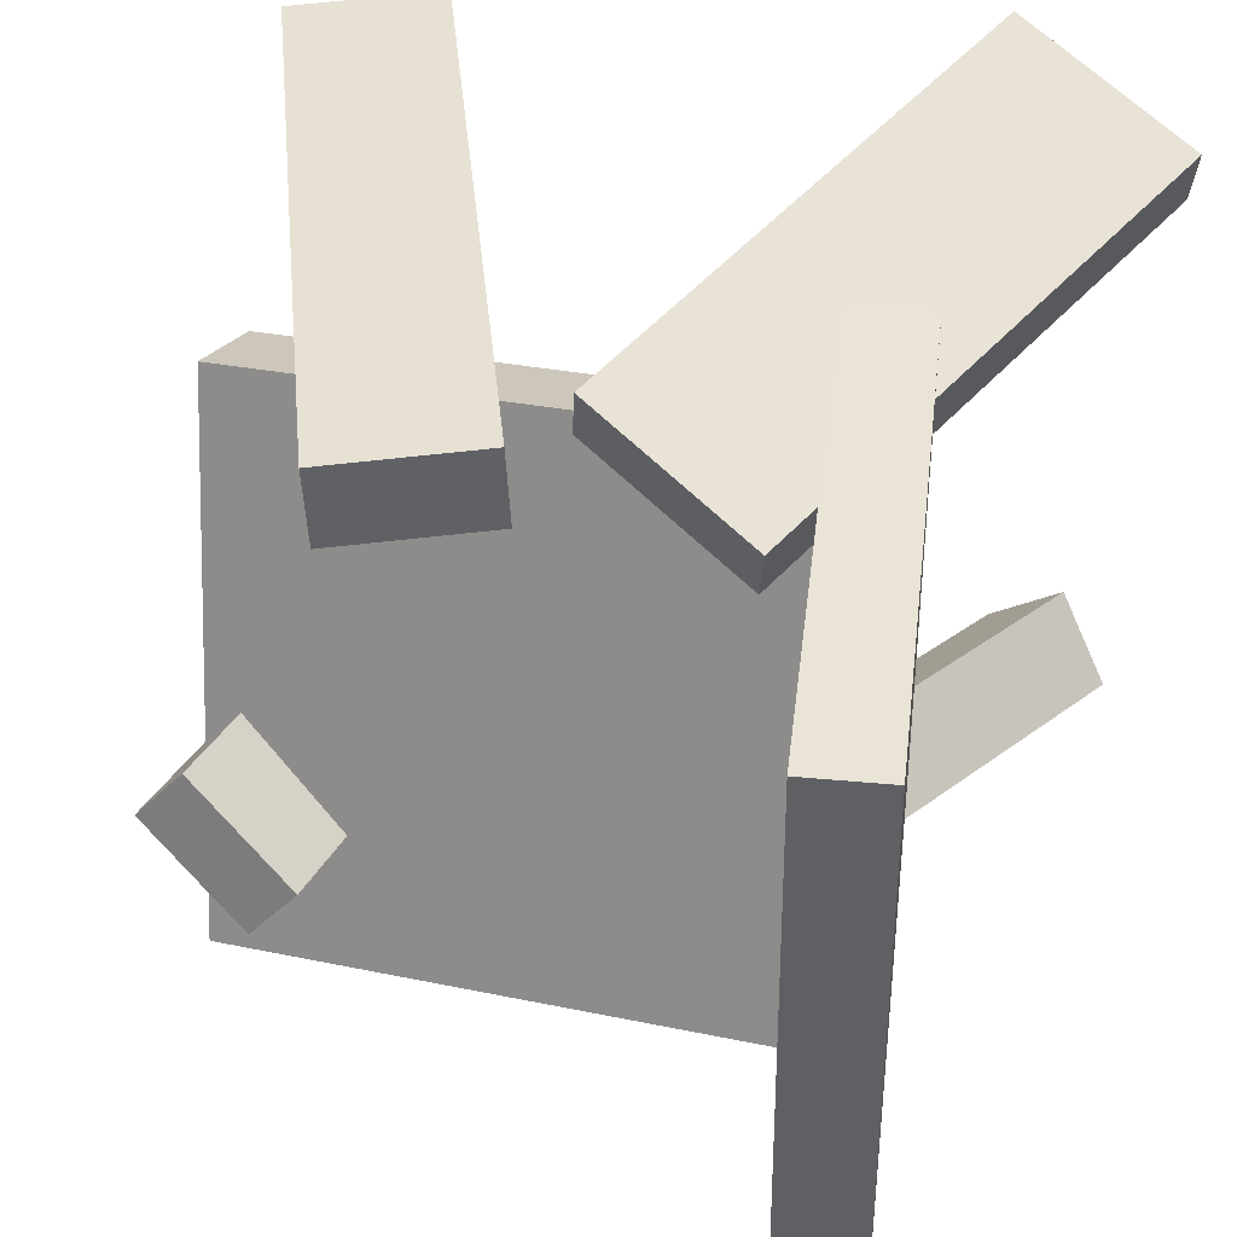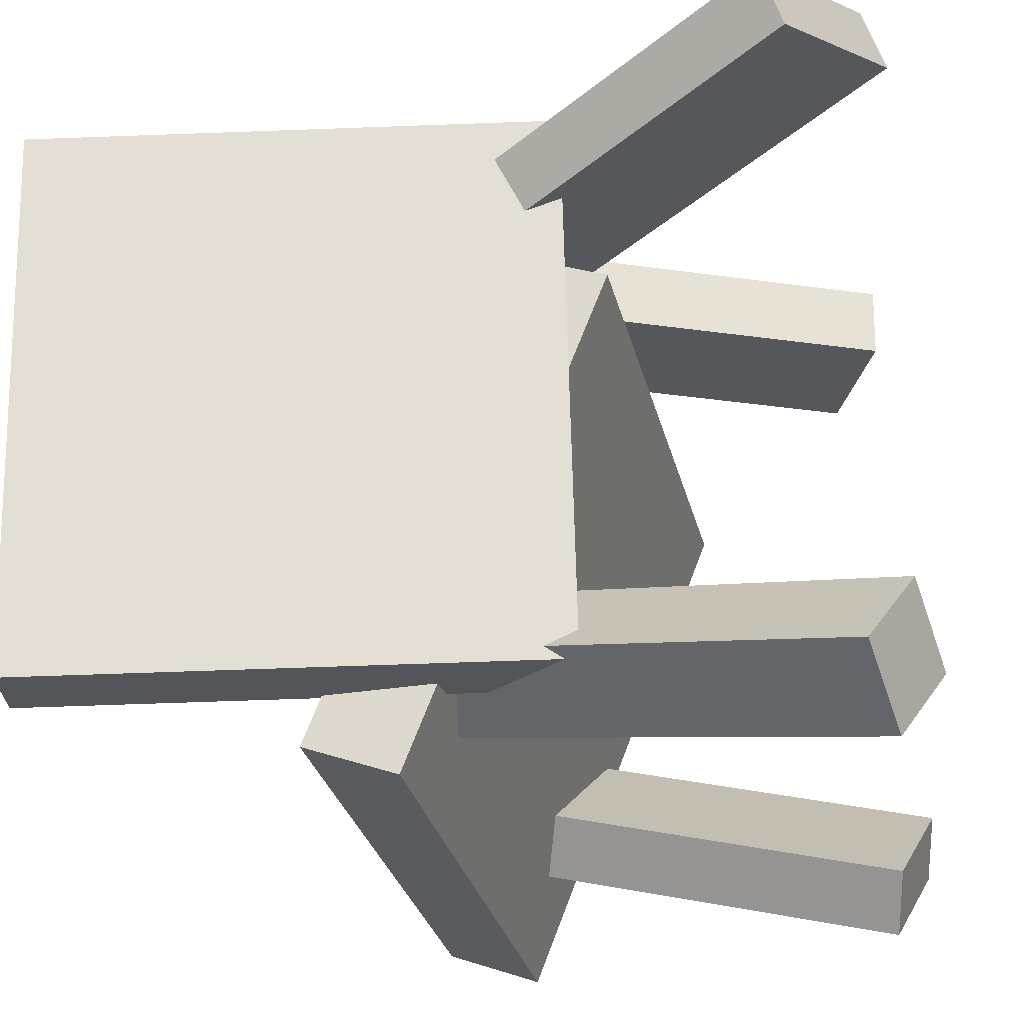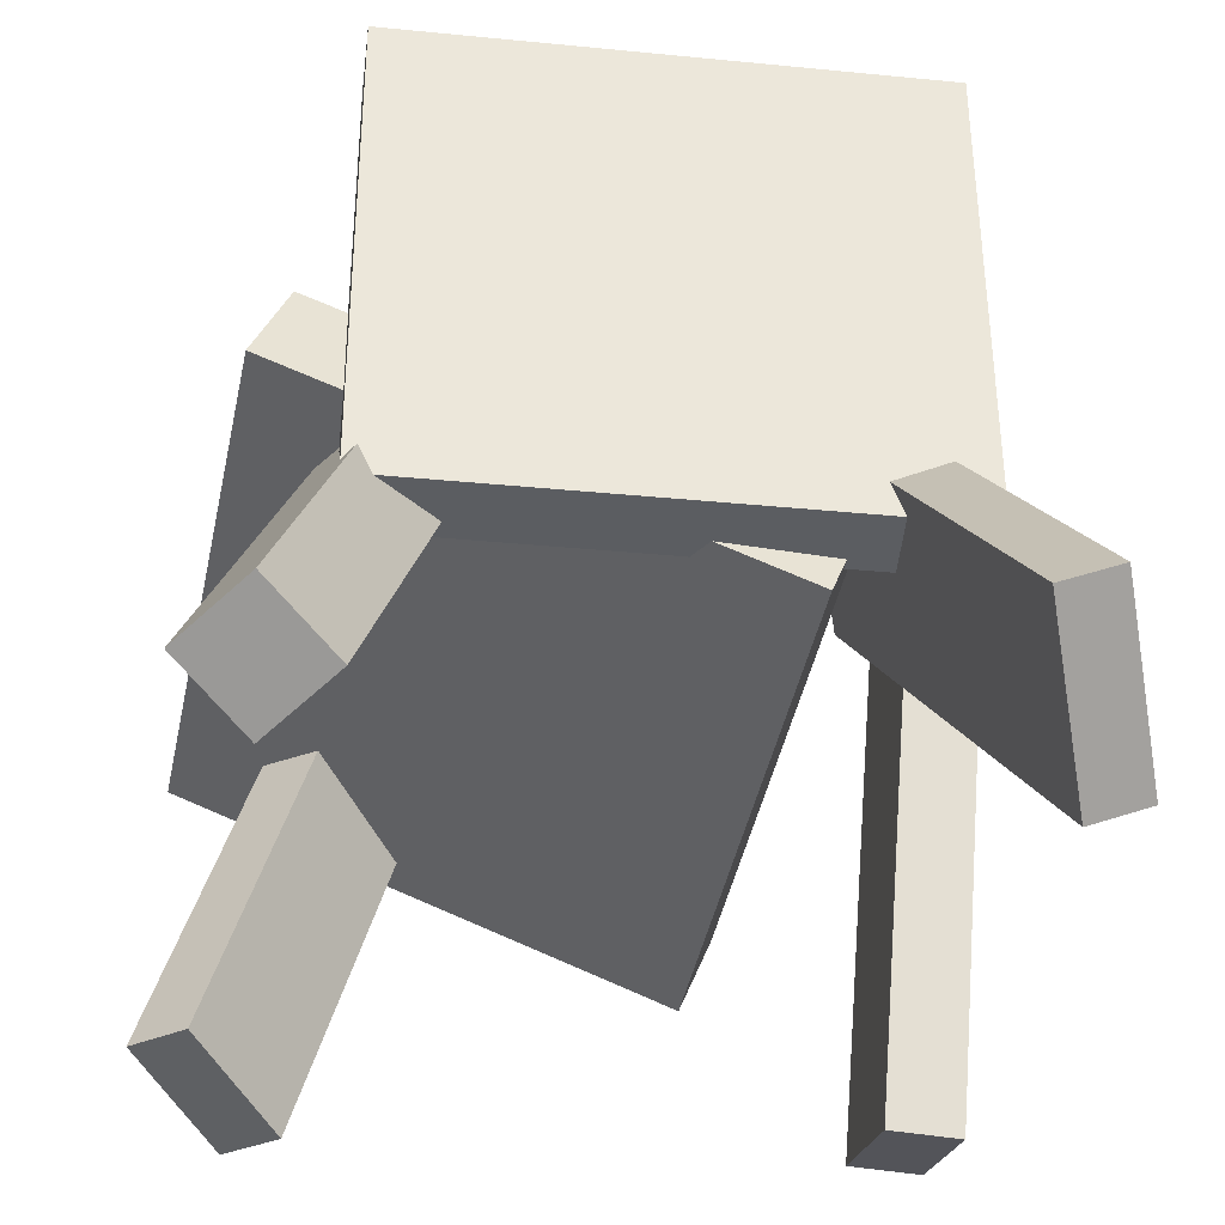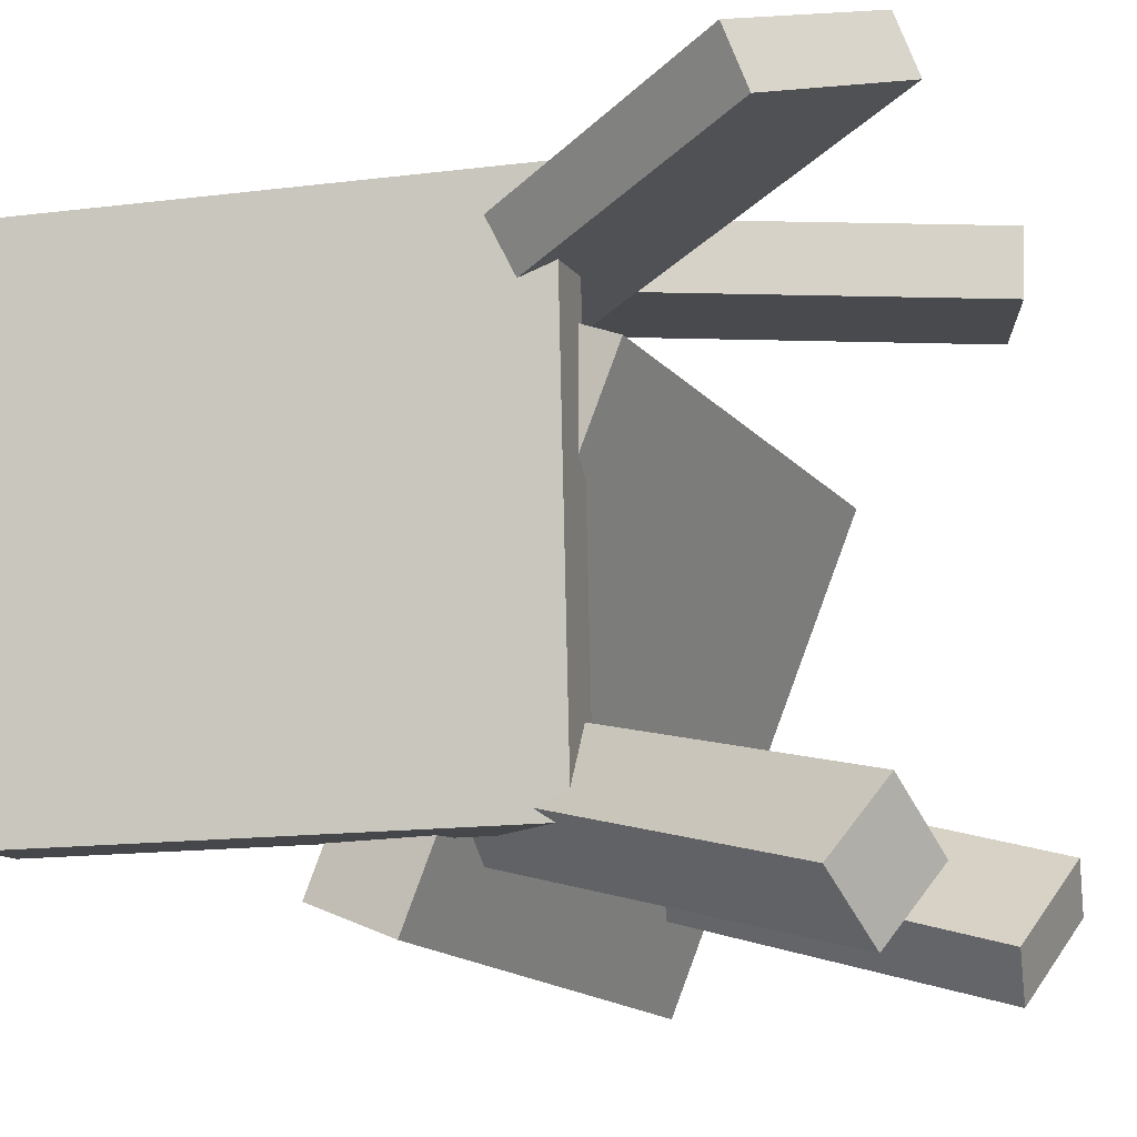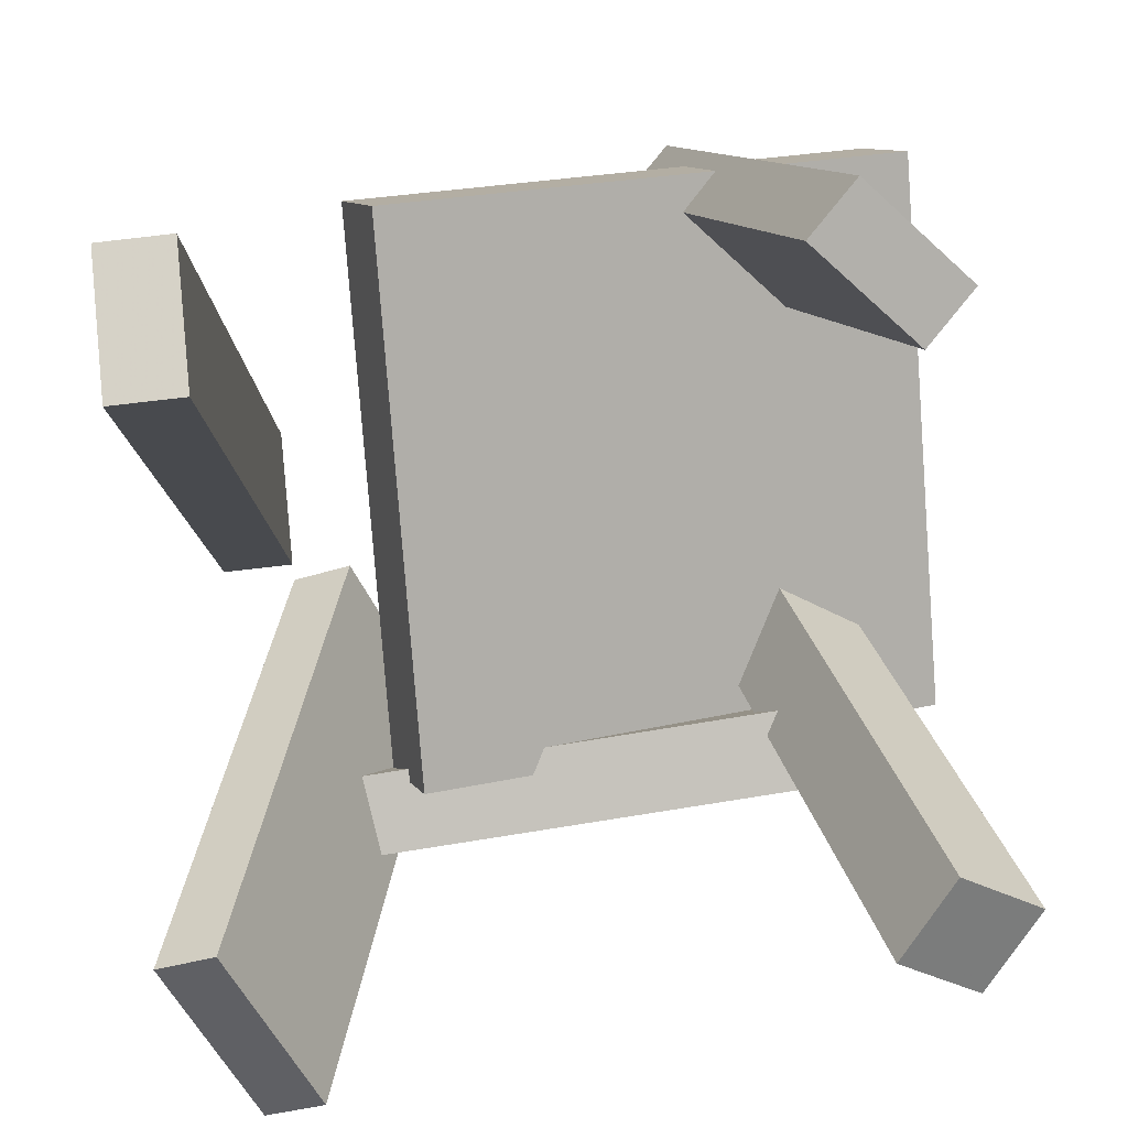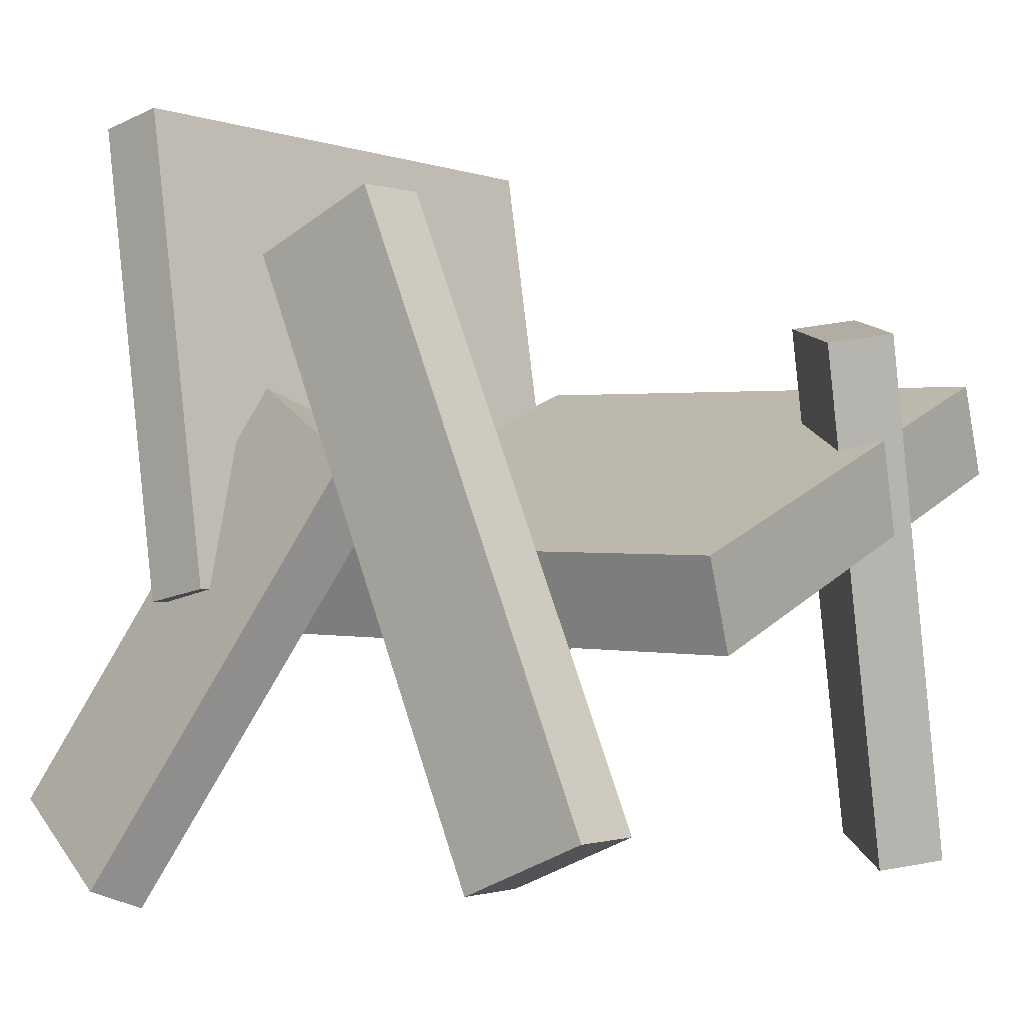
<metadata>
{"format":"obj","ext":"obj","renderer":"f3d","projection":"perspective","resolution":1024,"background":"white","views":[{"elev":41.7,"azim":-162.8,"up":"+Z"},{"elev":-24.0,"azim":-78.1,"up":"+Z"},{"elev":-46.2,"azim":-97.2,"up":"+Y"},{"elev":-10.1,"azim":-65.2,"up":"+Z"},{"elev":-79.7,"azim":99.7,"up":"+Y"},{"elev":-1.3,"azim":42.6,"up":"+Y"}]}
</metadata>
<code>
v -0.1586 -0.06445 -0.1868
v -0.1578 -0.05435 0.2098
v -0.225 0.2988 -0.1959
v -0.2241 0.3089 0.2007
v -0.1042 -0.05451 -0.1872
v -0.1033 -0.04441 0.2095
v -0.1705 0.3087 -0.1963
v -0.1697 0.3188 0.2003
f 1.0 7.0 5.0
f 1.0 3.0 7.0
f 1.0 4.0 3.0
f 1.0 2.0 4.0
f 3.0 8.0 7.0
f 3.0 4.0 8.0
f 5.0 7.0 8.0
f 5.0 8.0 6.0
f 1.0 5.0 6.0
f 1.0 6.0 2.0
f 2.0 6.0 8.0
f 2.0 8.0 4.0
v 0.1061 0.2274 0.1967
v 0.01116 0.1874 0.2019
v 0.1091 0.2271 0.249
v 0.01416 0.187 0.2541
v 0.2857 -0.1999 0.1834
v 0.1908 -0.24 0.1886
v 0.2887 -0.2003 0.2356
v 0.1938 -0.2404 0.2408
f 9.0 15.0 13.0
f 9.0 11.0 15.0
f 9.0 12.0 11.0
f 9.0 10.0 12.0
f 11.0 16.0 15.0
f 11.0 12.0 16.0
f 13.0 15.0 16.0
f 13.0 16.0 14.0
f 9.0 13.0 14.0
f 9.0 14.0 10.0
f 10.0 14.0 16.0
f 10.0 16.0 12.0
v -0.2157 -0.2785 -0.1724
v -0.07736 0.04189 -0.1033
v -0.253 -0.2514 -0.2232
v -0.1146 0.06895 -0.1541
v -0.1644 -0.2911 -0.2167
v -0.02612 0.02931 -0.1475
v -0.2017 -0.264 -0.2675
v -0.06339 0.05637 -0.1984
f 17.0 23.0 21.0
f 17.0 19.0 23.0
f 17.0 20.0 19.0
f 17.0 18.0 20.0
f 19.0 24.0 23.0
f 19.0 20.0 24.0
f 21.0 23.0 24.0
f 21.0 24.0 22.0
f 17.0 21.0 22.0
f 17.0 22.0 18.0
f 18.0 22.0 24.0
f 18.0 24.0 20.0
v 0.1446 -0.2394 -0.2477
v 0.1665 0.1542 -0.1515
v 0.1763 -0.2321 -0.2851
v 0.1982 0.1616 -0.1889
v 0.2217 -0.2587 -0.1861
v 0.2436 0.1349 -0.08996
v 0.2534 -0.2514 -0.2235
v 0.2753 0.1422 -0.1274
f 25.0 31.0 29.0
f 25.0 27.0 31.0
f 25.0 28.0 27.0
f 25.0 26.0 28.0
f 27.0 32.0 31.0
f 27.0 28.0 32.0
f 29.0 31.0 32.0
f 29.0 32.0 30.0
f 25.0 29.0 30.0
f 25.0 30.0 26.0
f 26.0 30.0 32.0
f 26.0 32.0 28.0
v 0.2775 -0.08823 0.07275
v -0.1147 -0.07874 0.1095
v 0.247 0.04455 -0.2873
v -0.1452 0.05404 -0.2506
v 0.2815 -0.02094 0.09723
v -0.1108 -0.01145 0.134
v 0.251 0.1118 -0.2629
v -0.1413 0.1213 -0.2261
f 33.0 39.0 37.0
f 33.0 35.0 39.0
f 33.0 36.0 35.0
f 33.0 34.0 36.0
f 35.0 40.0 39.0
f 35.0 36.0 40.0
f 37.0 39.0 40.0
f 37.0 40.0 38.0
f 33.0 37.0 38.0
f 33.0 38.0 34.0
f 34.0 38.0 40.0
f 34.0 40.0 36.0
v -0.09608 0.09055 0.1034
v -0.2668 -0.2218 0.1929
v -0.1023 0.1061 0.1457
v -0.273 -0.2063 0.2352
v 0.02855 0.03364 0.1426
v -0.1422 -0.2788 0.2321
v 0.02234 0.04914 0.1849
v -0.1484 -0.2632 0.2743
f 41.0 47.0 45.0
f 41.0 43.0 47.0
f 41.0 44.0 43.0
f 41.0 42.0 44.0
f 43.0 48.0 47.0
f 43.0 44.0 48.0
f 45.0 47.0 48.0
f 45.0 48.0 46.0
f 41.0 45.0 46.0
f 41.0 46.0 42.0
f 42.0 46.0 48.0
f 42.0 48.0 44.0

</code>
